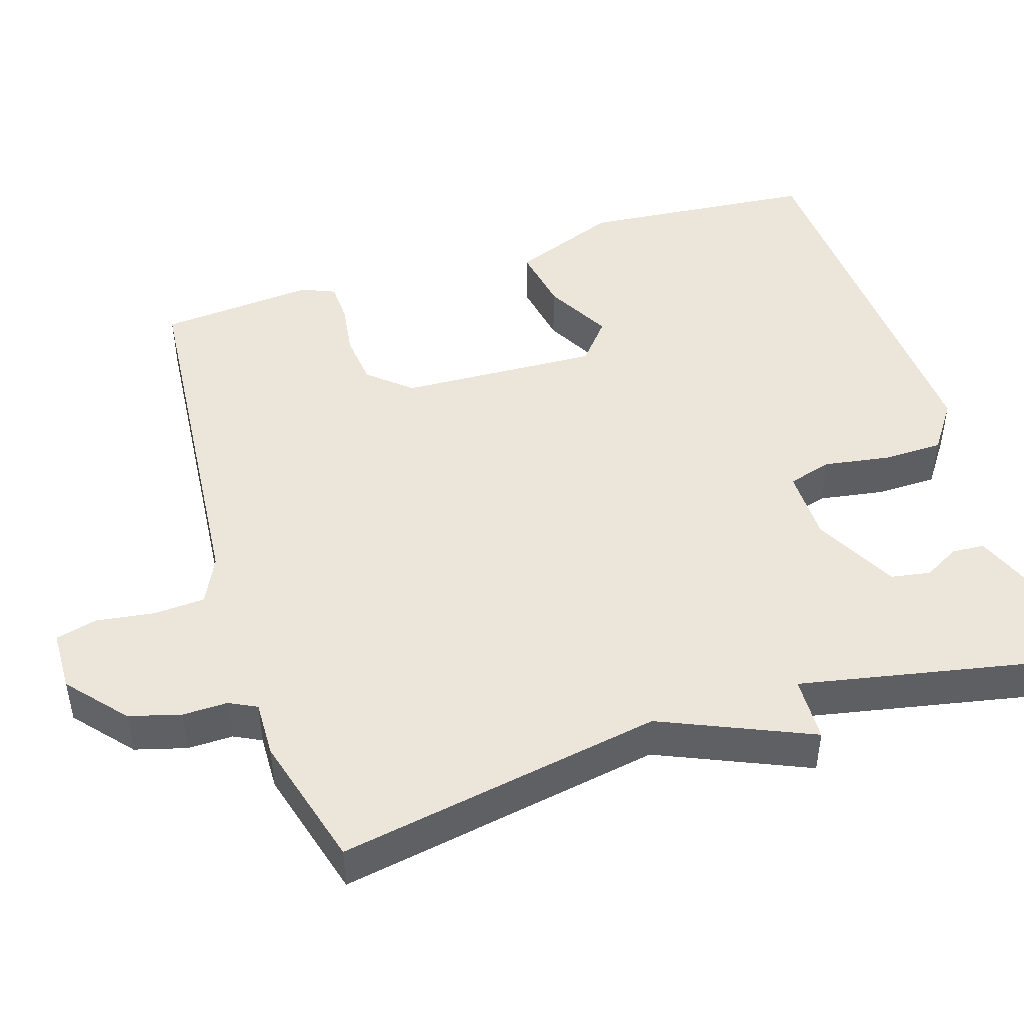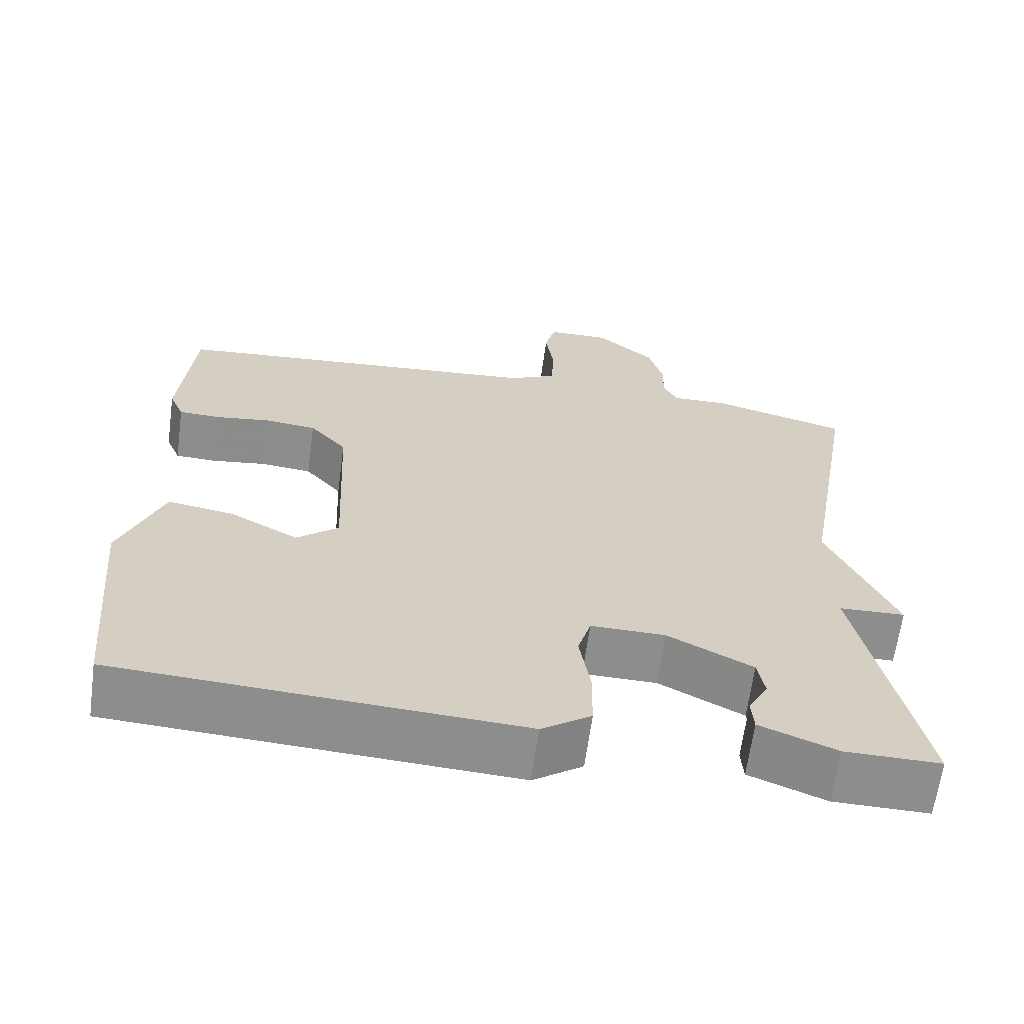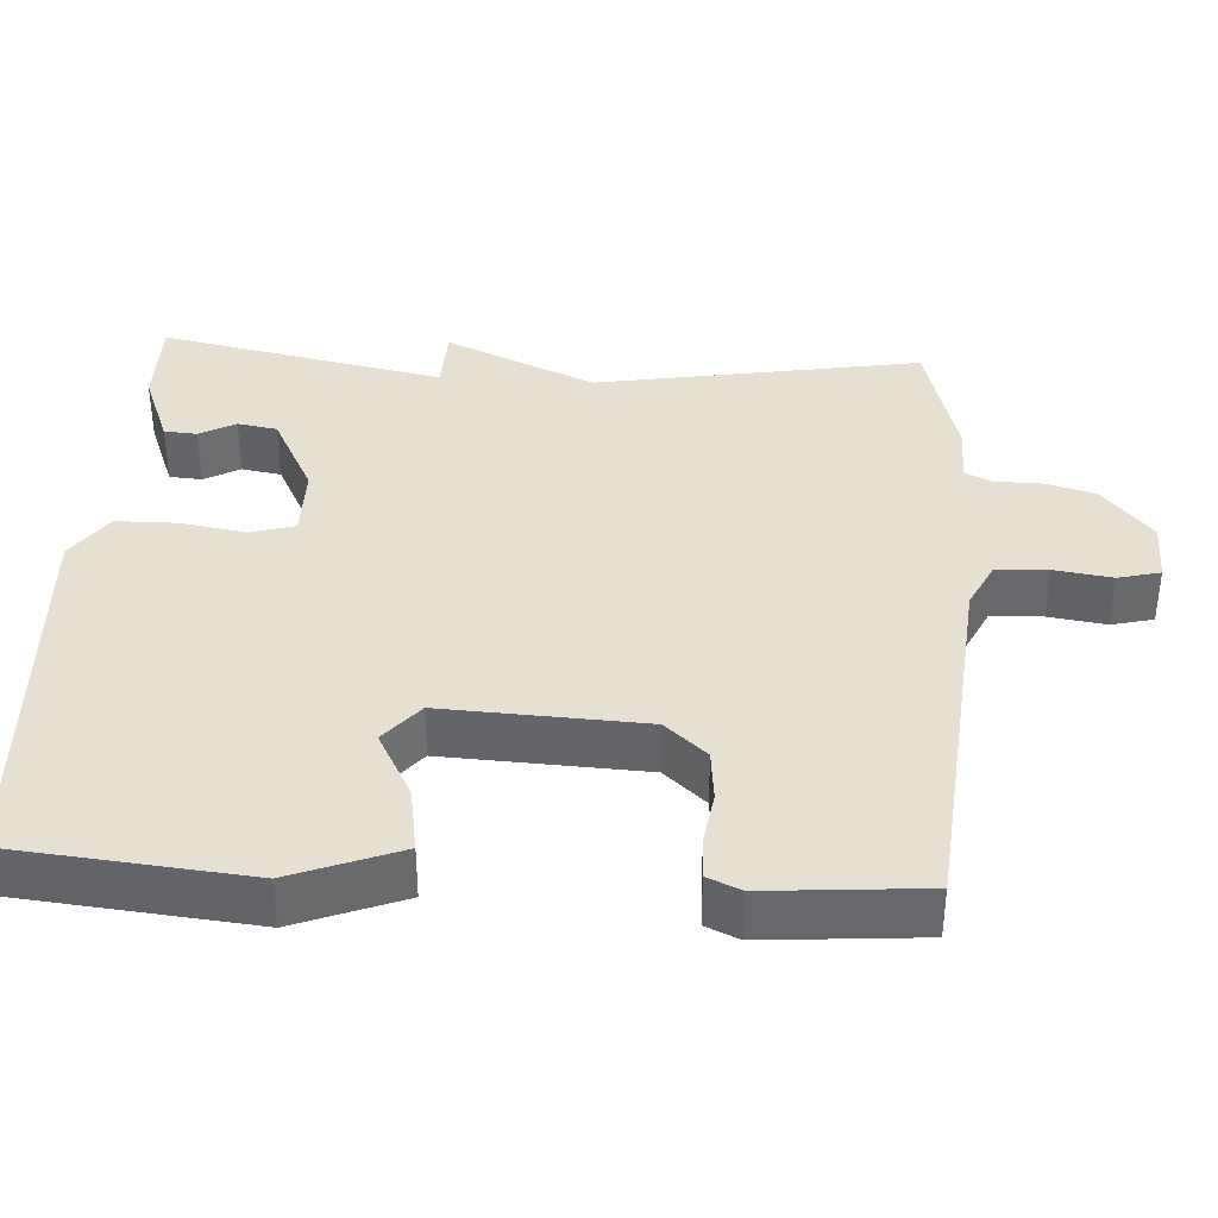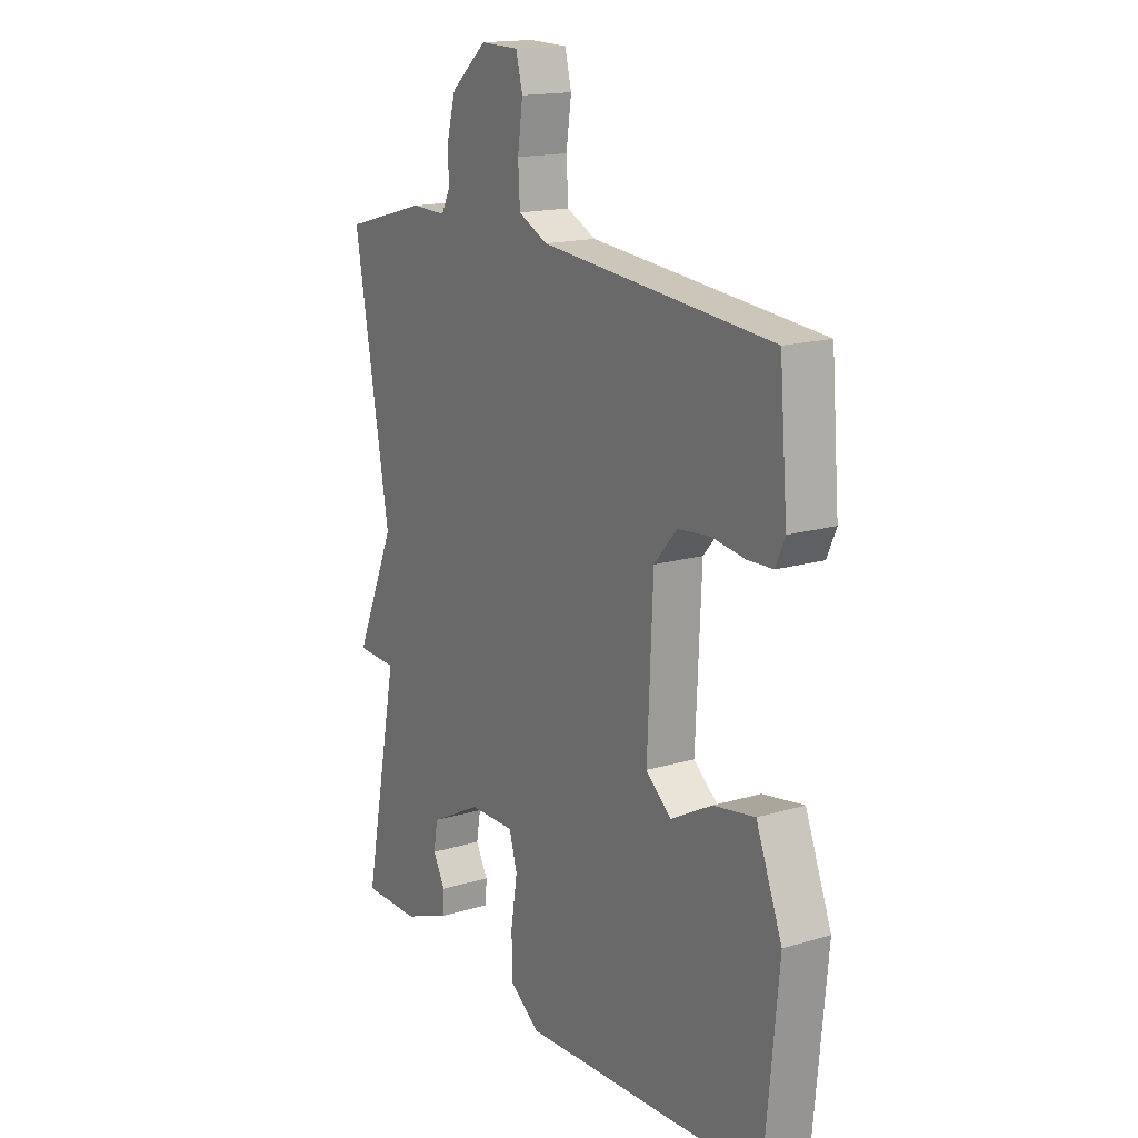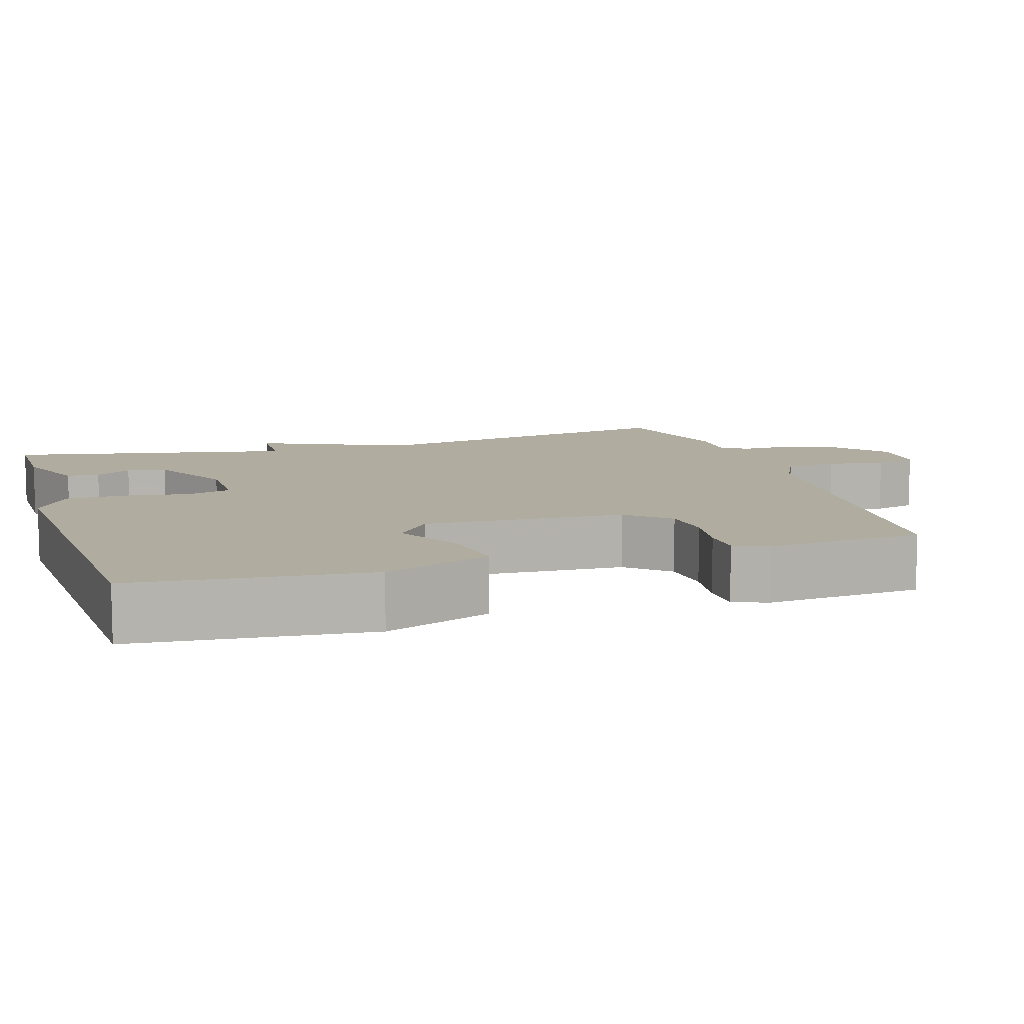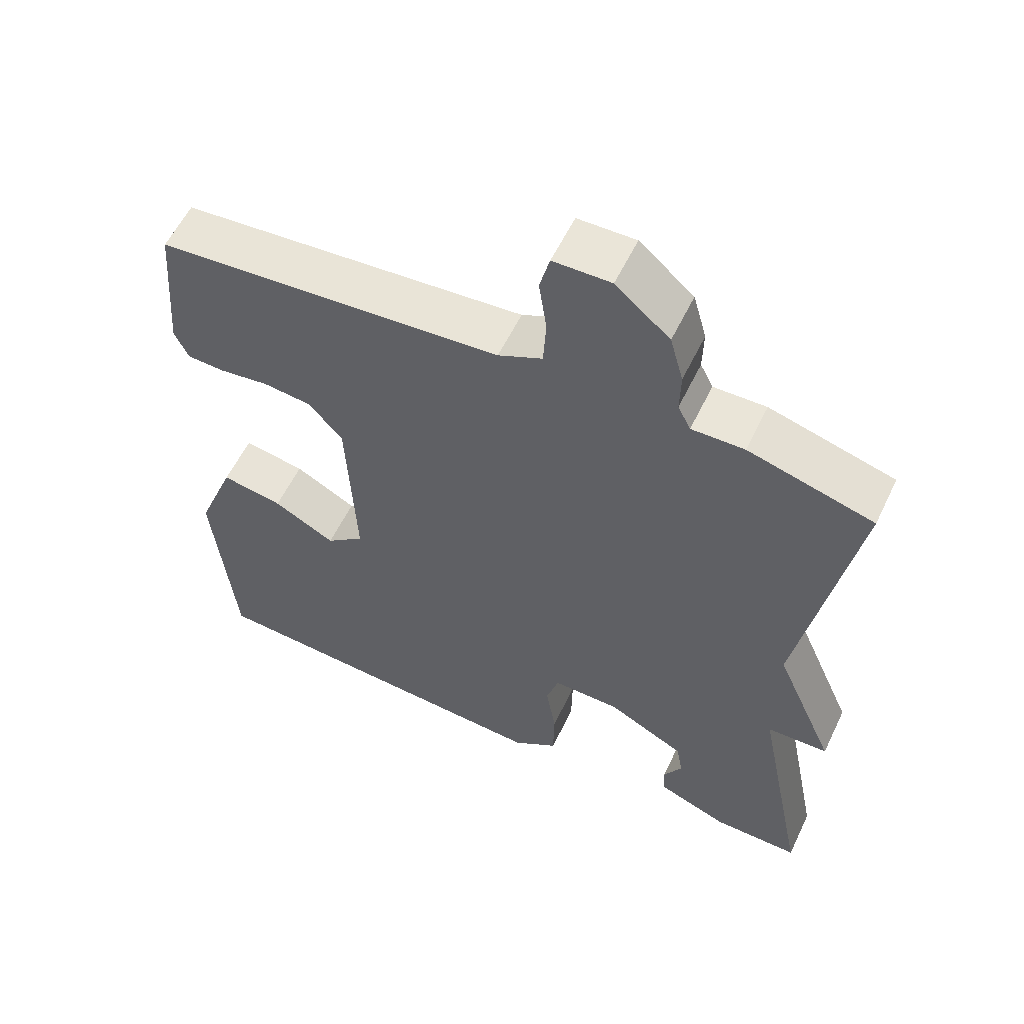
<metadata>
{"format":"obj","ext":"obj","renderer":"f3d","projection":"perspective","resolution":1024,"background":"white","views":[{"elev":46.7,"azim":72.3,"up":"+Y"},{"elev":-64.7,"azim":-7.7,"up":"+Z"},{"elev":37.6,"azim":-86.4,"up":"+Y"},{"elev":16.4,"azim":-121.5,"up":"+Z"},{"elev":10.1,"azim":-107.2,"up":"+Y"},{"elev":58.1,"azim":25.6,"up":"+Z"}]}
</metadata>
<code>
v -0.5 0.07 -0.5
v -0.529 0.07 -0.191
v -0.474 0.07 -0.05
v -0.387 0.07 -0.065
v -0.3 0.07 -0.112
v -0.246 0.07 -0.067
v -0.258 0.07 0.196
v -0.306 0.07 0.251
v -0.374 0.07 0.258
v -0.444 0.07 0.248
v -0.498 0.07 0.25
v -0.517 0.07 0.294
v -0.5 0.07 0.5
v -0.012 0.07 0.543
v 0.05 0.07 0.573
v 0.054 0.07 0.641
v 0.043 0.07 0.717
v 0.057 0.07 0.772
v 0.138 0.07 0.774
v 0.214 0.07 0.709
v 0.233 0.07 0.641
v 0.232 0.07 0.582
v 0.25 0.07 0.546
v 0.324 0.07 0.548
v 0.5 0.07 0.5
v 0.425 0.07 0.074
v 0.511 0.07 -0.123
v 0.425 0.07 -0.126
v 0.5 0.07 -0.5
v 0.377 0.07 -0.499
v 0.278 0.07 -0.46
v 0.275 0.07 -0.417
v 0.301 0.07 -0.37
v 0.292 0.07 -0.318
v 0.182 0.07 -0.261
v 0.086 0.07 -0.26
v 0.069 0.07 -0.318
v 0.083 0.07 -0.404
v 0.082 0.07 -0.484
v 0.018 0.07 -0.529
v -0.5 0 -0.5
v -0.529 0 -0.191
v -0.474 0 -0.05
v -0.387 0 -0.065
v -0.3 0 -0.112
v -0.246 0 -0.067
v -0.258 0 0.196
v -0.306 0 0.251
v -0.374 0 0.258
v -0.444 0 0.248
v -0.498 0 0.25
v -0.517 0 0.294
v -0.5 0 0.5
v -0.012 0 0.543
v 0.05 0 0.573
v 0.054 0 0.641
v 0.043 0 0.717
v 0.057 0 0.772
v 0.138 0 0.774
v 0.214 0 0.709
v 0.233 0 0.641
v 0.232 0 0.582
v 0.25 0 0.546
v 0.324 0 0.548
v 0.5 0 0.5
v 0.425 0 0.074
v 0.511 0 -0.123
v 0.425 0 -0.126
v 0.5 0 -0.5
v 0.377 0 -0.499
v 0.278 0 -0.46
v 0.275 0 -0.417
v 0.301 0 -0.37
v 0.292 0 -0.318
v 0.182 0 -0.261
v 0.086 0 -0.26
v 0.069 0 -0.318
v 0.083 0 -0.404
v 0.082 0 -0.484
v 0.018 0 -0.529
f 3 4 5
f 2 3 5
f 1 2 5
f 40 1 5
f 39 40 5
f 38 39 5
f 37 38 5
f 36 37 5 6
f 35 36 6 7
f 34 35 7 8
f 31 32 33
f 30 31 33
f 29 30 33
f 28 29 33 34
f 26 27 28
f 26 28 34 8
f 25 26 8
f 24 25 8
f 23 24 8
f 20 21 22
f 19 20 22
f 18 19 22
f 17 18 22
f 16 17 22
f 15 16 22 23
f 23 8 9
f 15 23 9
f 14 15 9
f 12 13 14
f 11 12 14
f 10 11 14
f 9 10 14
f 45 44 43
f 45 43 42
f 45 42 41
f 45 41 80
f 45 80 79
f 45 79 78
f 45 78 77
f 46 45 77 76
f 47 46 76 75
f 48 47 75 74
f 73 72 71
f 73 71 70
f 73 70 69
f 74 73 69 68
f 68 67 66
f 48 74 68 66
f 48 66 65
f 48 65 64
f 48 64 63
f 62 61 60
f 62 60 59
f 62 59 58
f 62 58 57
f 62 57 56
f 63 62 56 55
f 49 48 63
f 49 63 55
f 49 55 54
f 54 53 52
f 54 52 51
f 54 51 50
f 54 50 49
f 1 41 42 2
f 2 42 43 3
f 3 43 44 4
f 4 44 45 5
f 5 45 46 6
f 6 46 47 7
f 7 47 48 8
f 8 48 49 9
f 9 49 50 10
f 10 50 51 11
f 11 51 52 12
f 12 52 53 13
f 13 53 54 14
f 14 54 55 15
f 15 55 56 16
f 16 56 57 17
f 17 57 58 18
f 18 58 59 19
f 19 59 60 20
f 20 60 61 21
f 21 61 62 22
f 22 62 63 23
f 23 63 64 24
f 24 64 65 25
f 25 65 66 26
f 26 66 67 27
f 27 67 68 28
f 28 68 69 29
f 29 69 70 30
f 30 70 71 31
f 31 71 72 32
f 32 72 73 33
f 33 73 74 34
f 34 74 75 35
f 35 75 76 36
f 36 76 77 37
f 37 77 78 38
f 38 78 79 39
f 39 79 80 40
f 40 80 41 1

</code>
